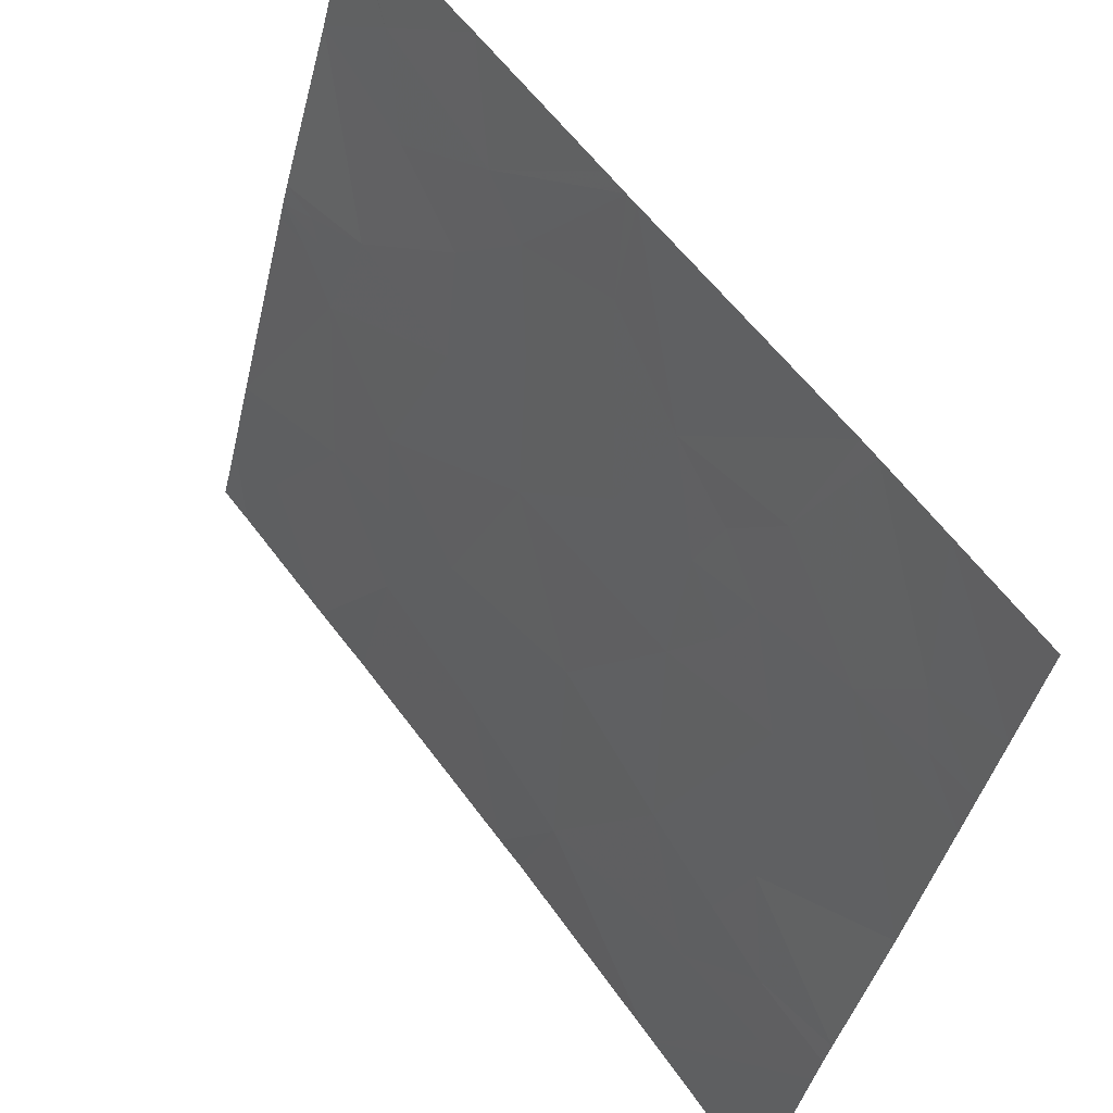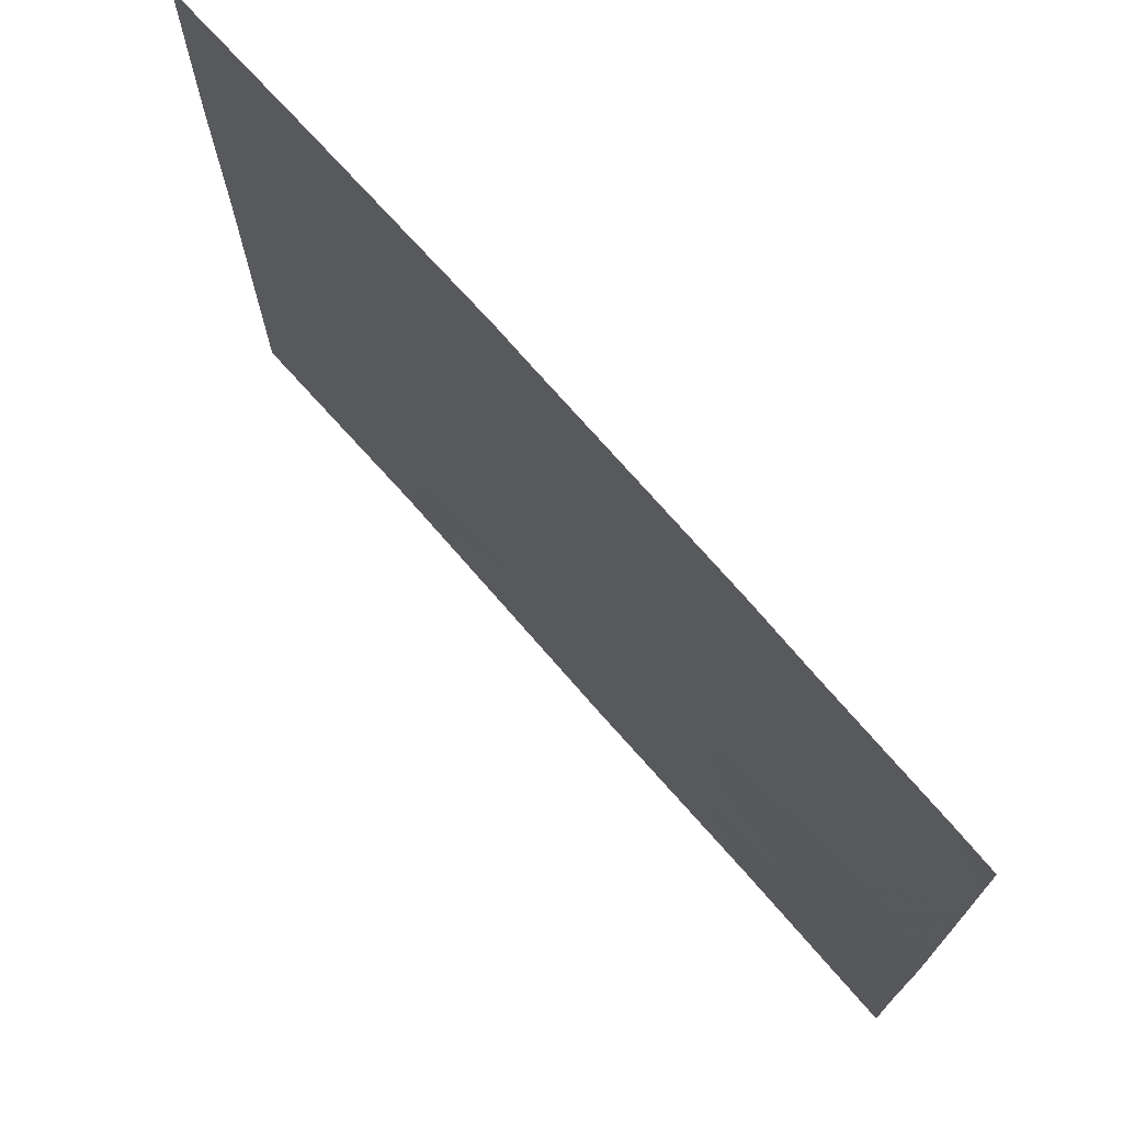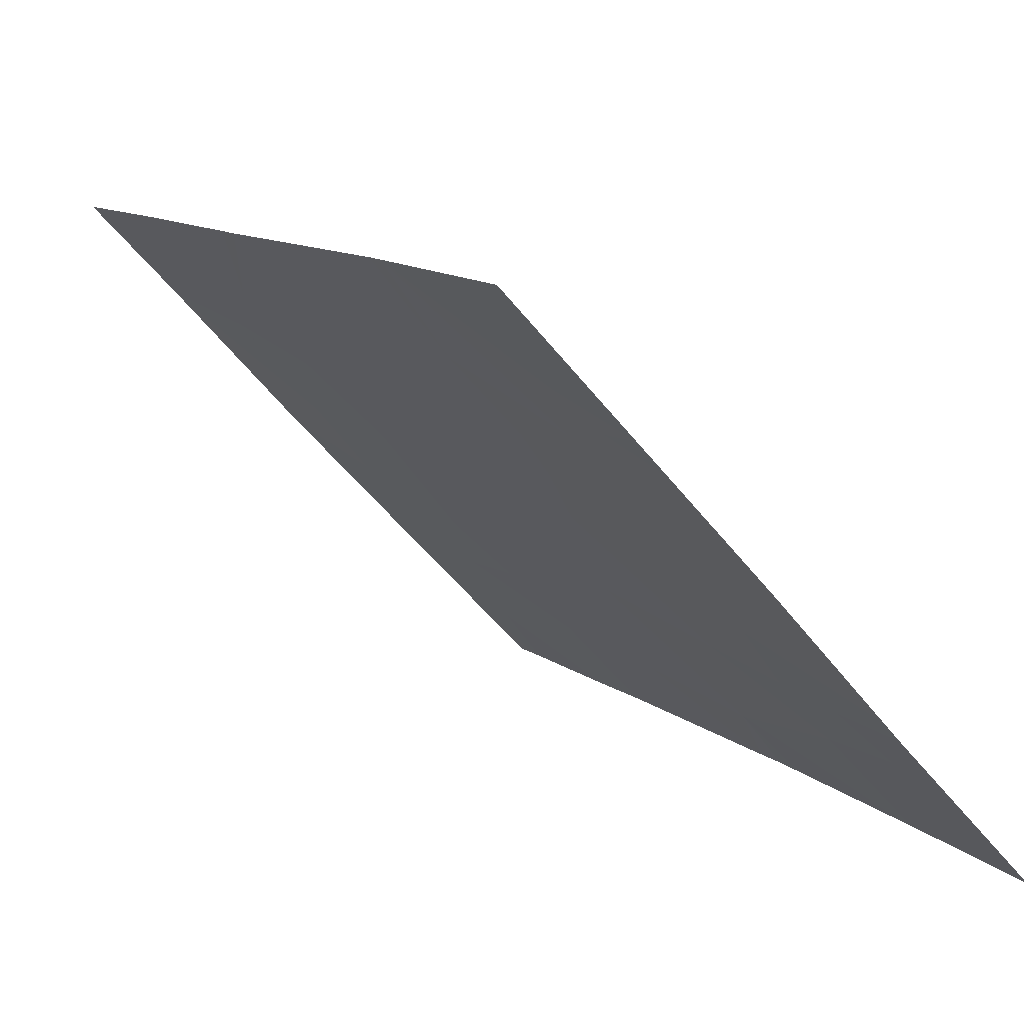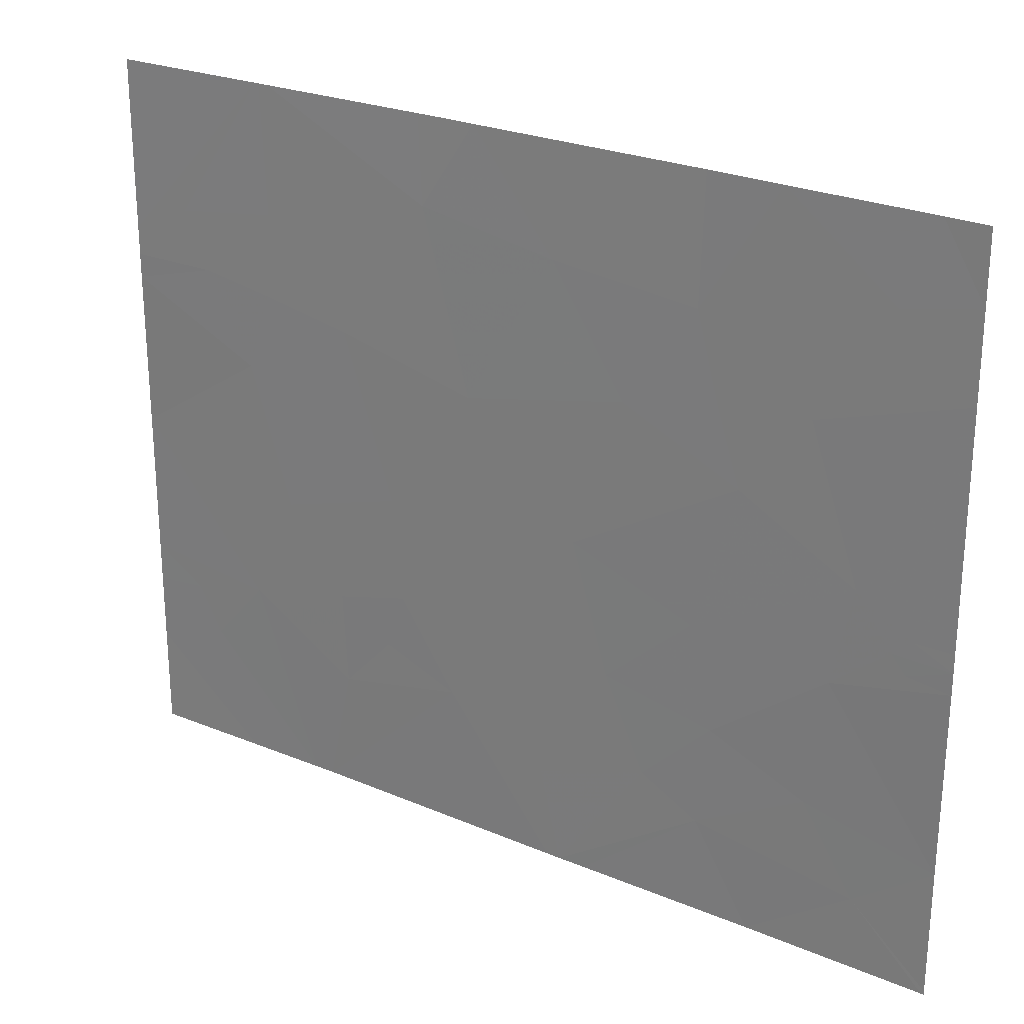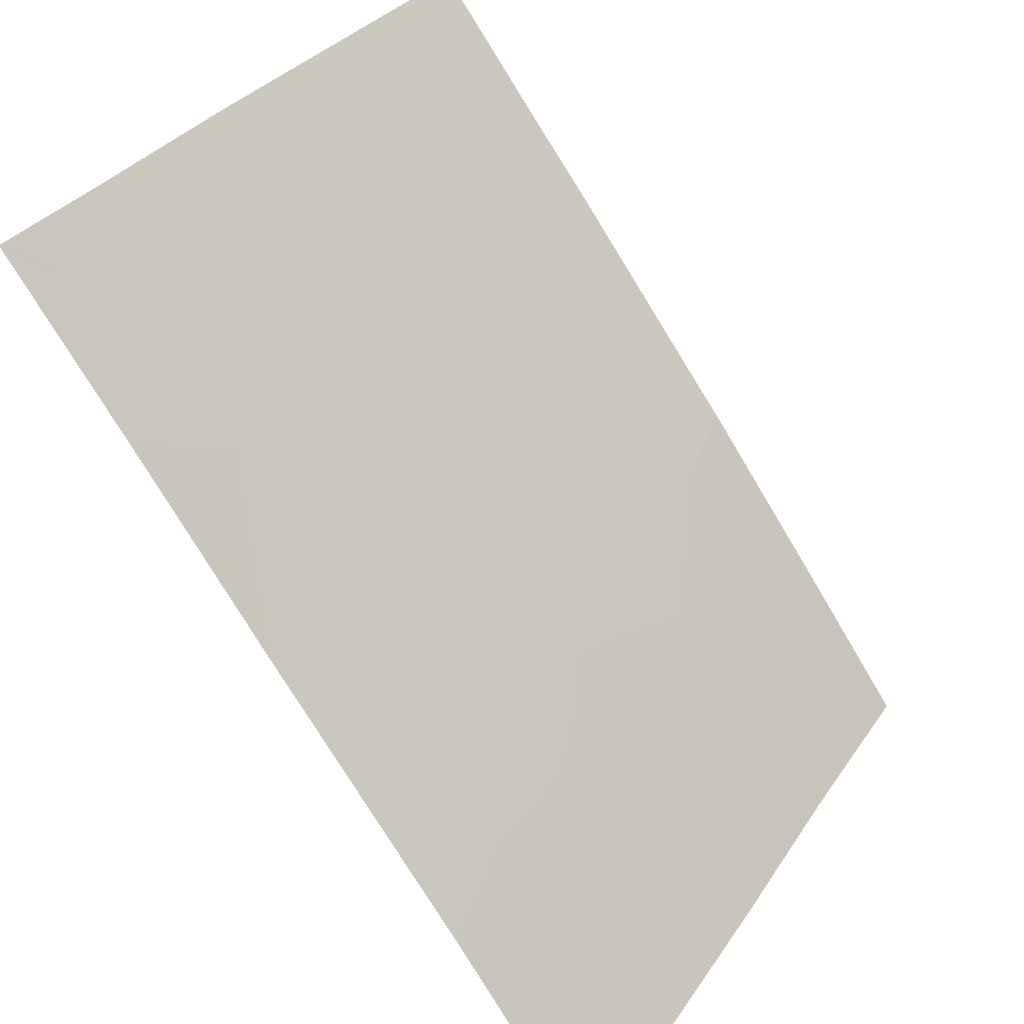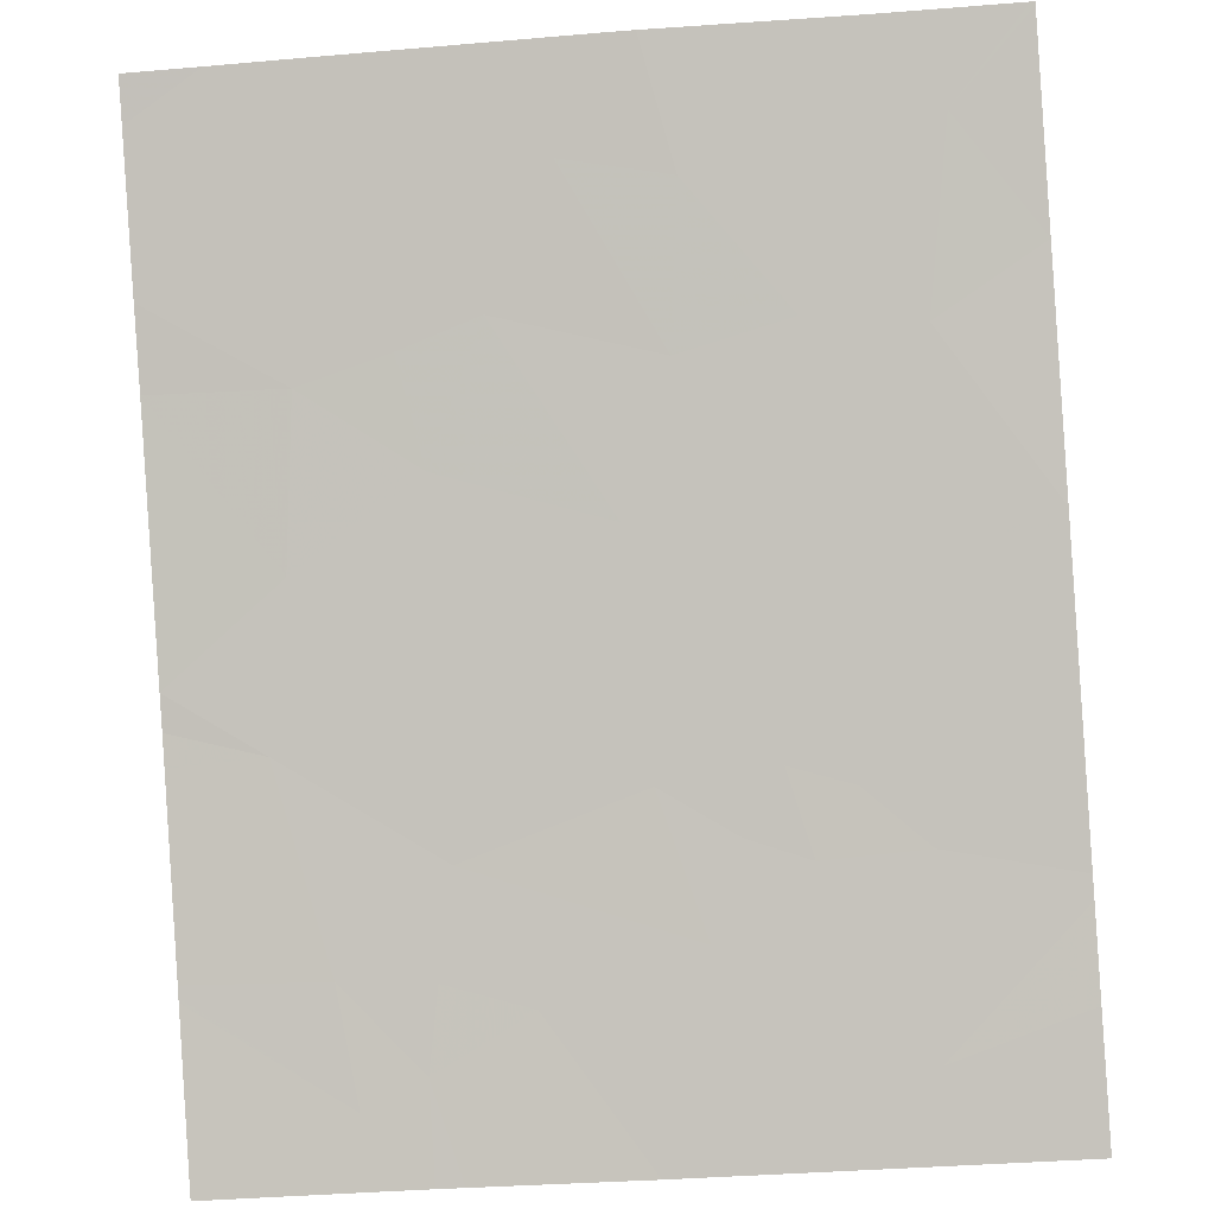
<metadata>
{"format":"obj","ext":"obj","renderer":"f3d","projection":"perspective","resolution":1024,"background":"white","views":[{"elev":-42.9,"azim":166.8,"up":"+Y"},{"elev":72.2,"azim":102.7,"up":"+Z"},{"elev":-54.8,"azim":-142.3,"up":"+Y"},{"elev":25.1,"azim":88.2,"up":"+Z"},{"elev":31.1,"azim":-152.0,"up":"+Y"},{"elev":-36.4,"azim":96.3,"up":"+Y"}]}
</metadata>
<code>
v -10.45 21.17 21.1
v -10.88 20.58 21.46
v -10.68 20.85 20.52
v -10.88 20.56 20.93
v -11.28 20 20.76
v -10.91 20.53 21.46
v -10.9 20.55 21.46
v -11.13 20.21 20.87
v -11.28 20 20.64
v -10.57 21 19.18
v -10.7 20.83 18.95
v -10.71 20.81 19.34
v -9.102 23 18.99
v -9.296 22.74 18.76
v -9.424 22.56 19.11
v -9.375 22.62 19.64
v -9.723 22.15 19.7
v -9.665 22.23 19.28
v -9.086 23 19.74
v -11.29 20 21.46
v -11.29 20 19.14
v -11.11 20.26 18.97
v -11.29 20 18.87
v -10.82 20.67 18.46
v -11.01 20.4 18.46
v -11.29 20 18.46
v -9.729 22.15 21.46
v -10.31 21.36 21.46
v -9.734 22.14 20.95
v -10.1 21.64 21.01
v -9.085 23 19.9
v -9.086 23 20.83
v -9.45 22.52 20.64
v -9.322 22.69 20.04
v -9.112 22.99 18.46
v -9.105 23 18.46
v -9.105 23 18.47
v -11.28 20 20.54
v -11.07 20.3 20.64
v -10.55 21.03 19.84
v -10.66 20.88 19.57
v -10.86 20.61 19.69
v -11.29 20 19.9
v -10.96 20.46 20.27
v -9.676 22.21 20.6
v -9.616 22.29 20.3
v -9.696 22.19 18.86
v -10.46 21.16 21.46
v -9.558 22.39 18.46
v -10.07 21.69 18.46
v -9.998 21.78 18.46
v -9.841 21.99 18.99
v -10.9 20.54 20.59
v -9.913 21.89 20.52
v -10.38 21.26 19.06
v -10.1 21.64 18.46
v -10.12 21.61 18.83
v -9.943 21.86 19.37
v -10.39 21.26 21.46
v -11.29 20 19.31
v -11.17 20.18 19.16
v -10.77 20.74 18.46
v -10.52 21.07 19.42
v -9.272 22.76 21.11
v -9.543 22.4 21.46
v -9.088 23 21.17
v -9.088 23 21.46
v -9.193 22.86 21.46
v -10.28 21.39 19.52
v -9.194 22.86 19.76
v -10.04 21.73 19.9
v -9.231 22.81 19.83
v -10.32 21.34 20.38
v -9.181 22.87 19.9
v -10.97 20.45 19.24
v -9.085 23 19.83
f 4 1 2
f 4 3 1
f 8 6 5
f 8 7 6
f 9 8 5
f 12 11 10
f 15 14 13
f 18 16 17
f 16 13 19
f 16 15 13
f 20 5 6
f 23 22 21
f 25 24 22
f 22 23 25
f 25 23 26
f 30 27 28
f 30 29 27
f 34 31 32
f 32 33 34
f 37 35 36
f 39 9 38
f 42 41 40
f 44 38 43
f 44 39 38
f 46 33 45
f 18 47 15
f 33 29 45
f 1 48 2
f 35 14 49
f 35 37 14
f 47 50 51
f 47 52 50
f 4 53 3
f 29 54 45
f 57 55 56
f 58 18 17
f 1 28 59
f 1 59 48
f 42 12 41
f 61 60 21
f 11 24 62
f 63 41 12
f 37 13 14
f 33 64 65
f 65 29 33
f 68 66 67
f 68 64 66
f 53 44 3
f 68 65 64
f 39 8 9
f 63 69 40
f 30 28 1
f 16 19 70
f 47 51 49
f 58 17 71
f 46 71 17
f 46 54 71
f 34 16 72
f 3 73 1
f 61 21 22
f 11 55 10
f 34 72 74
f 47 49 14
f 14 15 47
f 34 17 16
f 34 46 17
f 57 56 50
f 46 34 33
f 63 12 10
f 58 71 69
f 53 39 44
f 75 11 12
f 42 3 44
f 42 40 3
f 29 65 27
f 15 16 18
f 63 10 55
f 74 76 31
f 42 44 43
f 4 2 7
f 75 12 42
f 18 52 47
f 33 32 64
f 57 69 55
f 57 58 69
f 74 72 76
f 45 54 46
f 34 74 31
f 30 1 73
f 73 54 30
f 30 54 29
f 61 75 60
f 61 22 75
f 58 52 18
f 63 40 41
f 40 71 73
f 40 69 71
f 4 7 8
f 8 39 4
f 40 73 3
f 4 39 53
f 55 62 56
f 55 11 62
f 75 43 60
f 75 42 43
f 16 70 72
f 70 19 76
f 63 55 69
f 70 76 72
f 32 66 64
f 54 73 71
f 57 50 52
f 52 58 57
f 75 22 24
f 24 11 75

</code>
